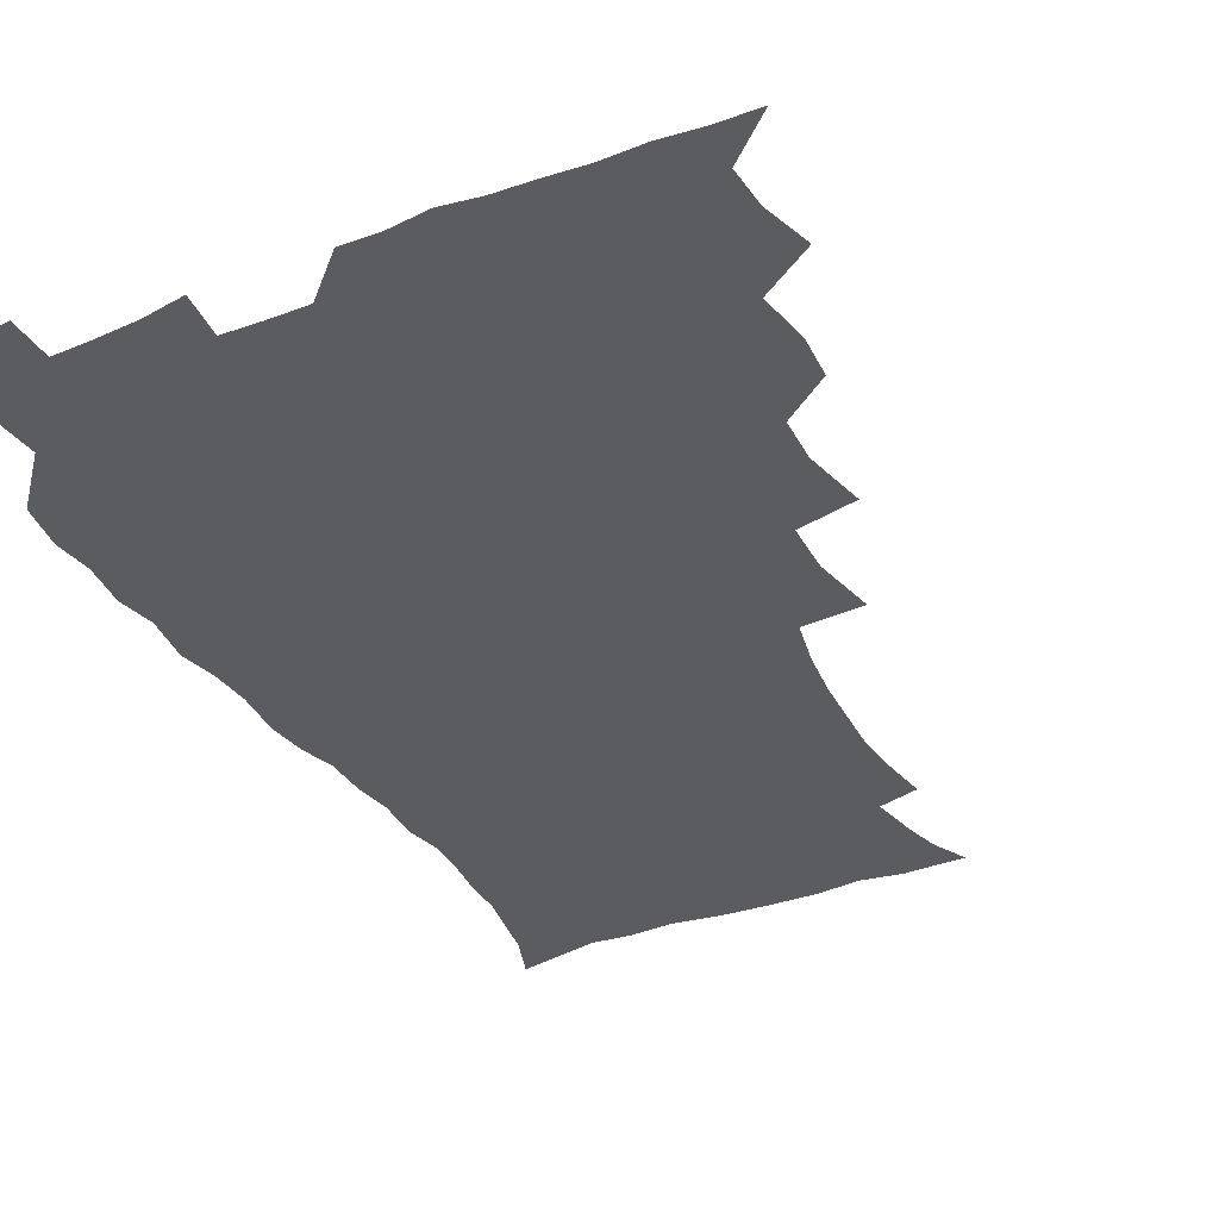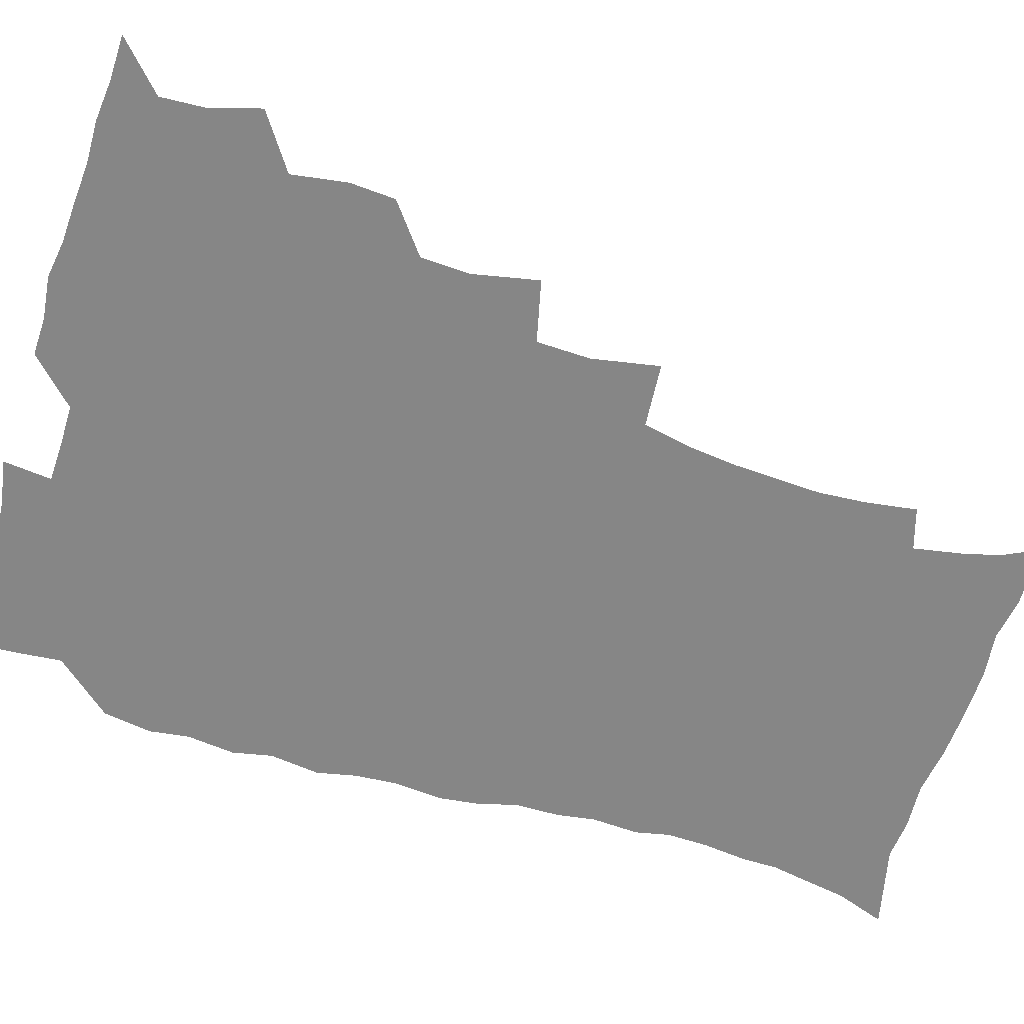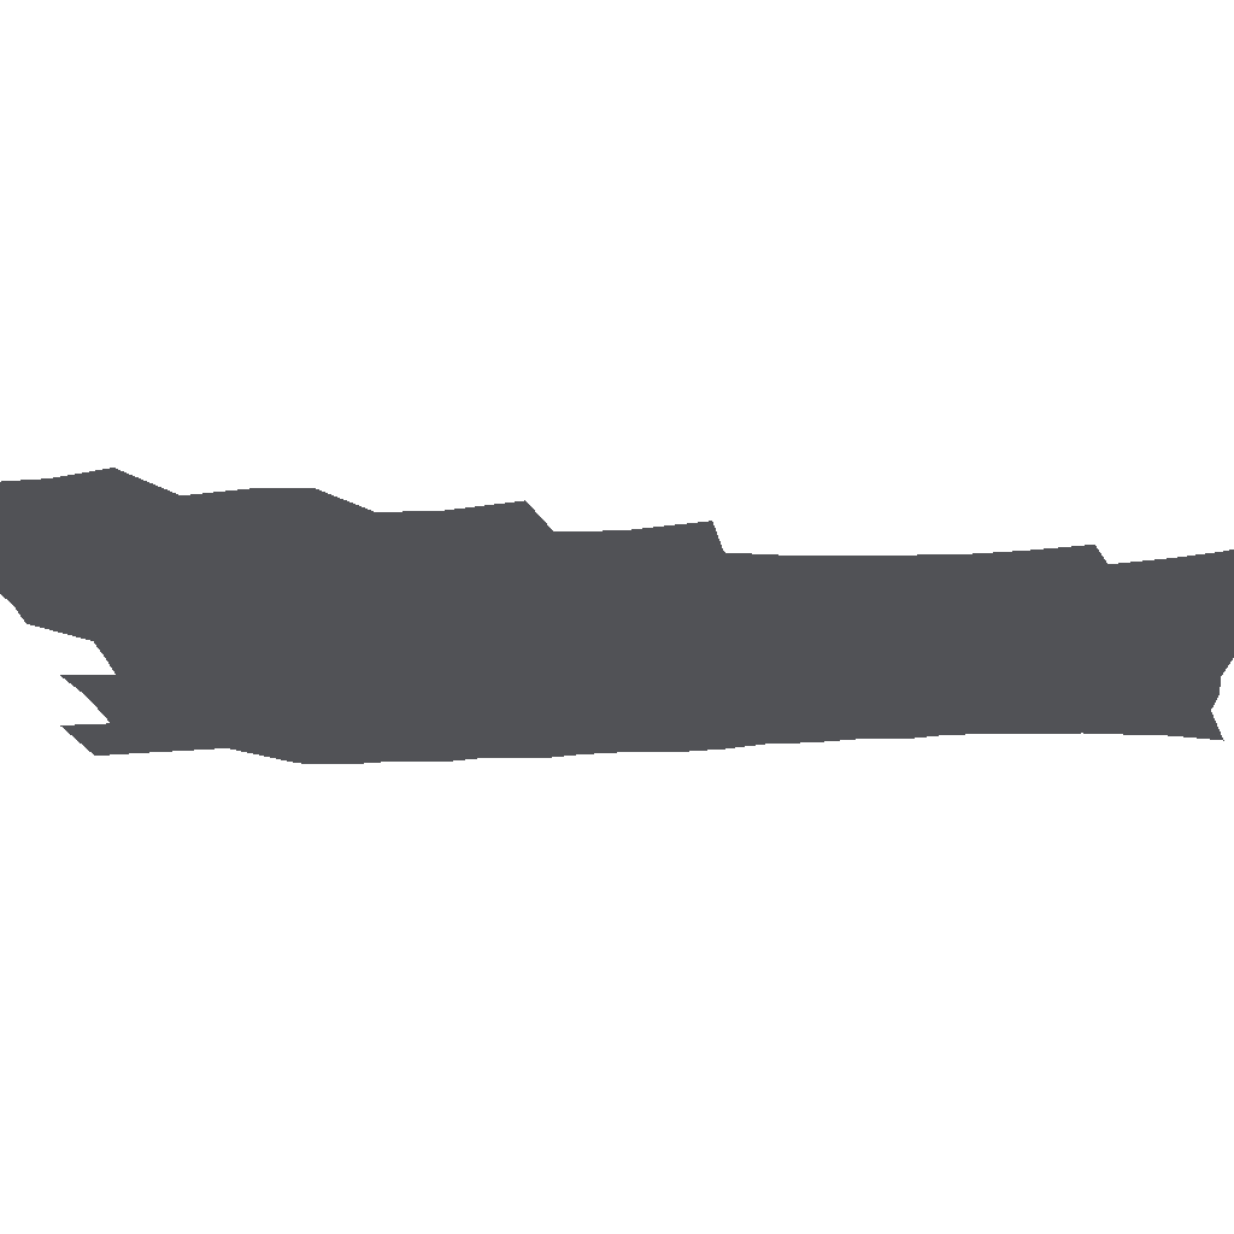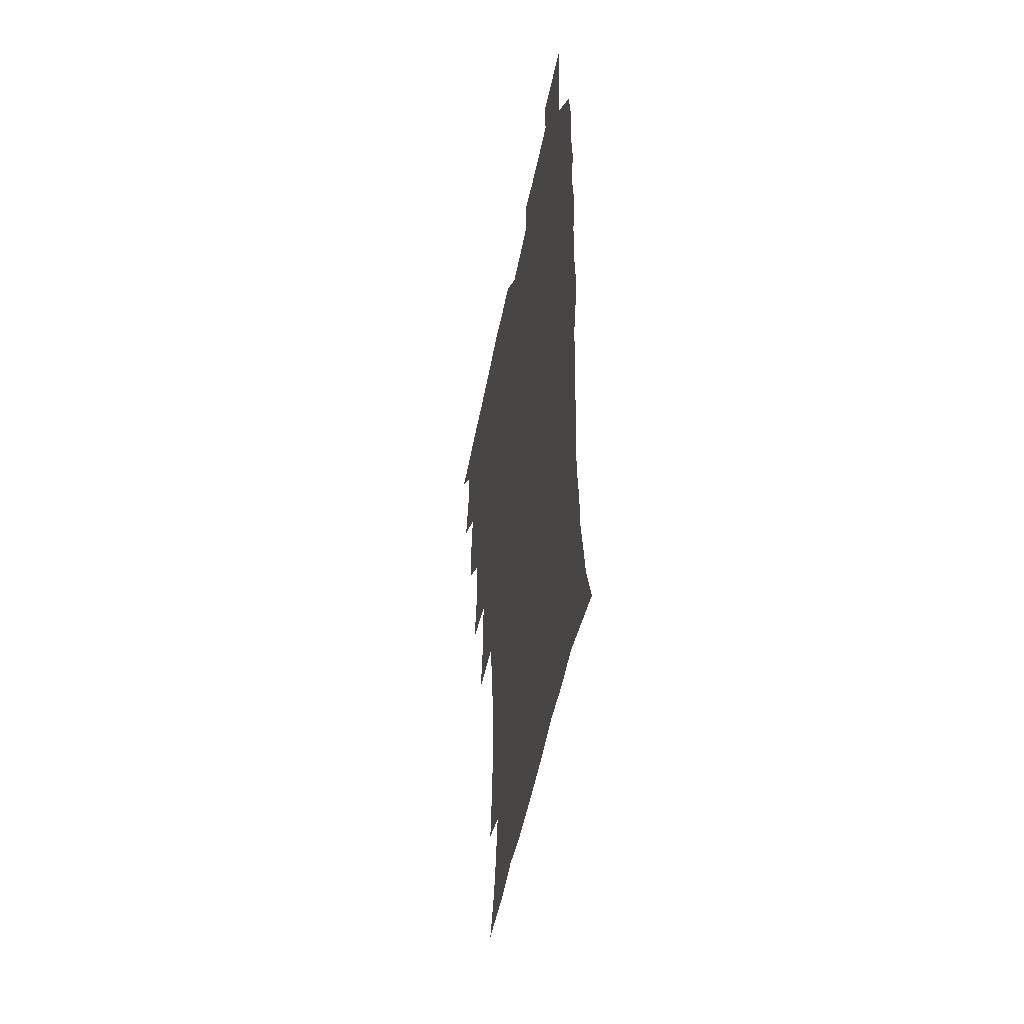
<metadata>
{"format":"obj","ext":"obj","renderer":"f3d","projection":"perspective","resolution":1024,"background":"white","views":[{"elev":-34.9,"azim":-153.1,"up":"+Z"},{"elev":-62.0,"azim":-107.1,"up":"+Z"},{"elev":-21.3,"azim":-84.8,"up":"+Z"},{"elev":-49.6,"azim":79.2,"up":"+Y"}]}
</metadata>
<code>
v 465.8 524.5 0
v 476.5 474.5 0
v 481.8 493.1 0
v 482.7 508.7 0
v 481.5 524.7 0
v 494.1 425 0
v 493 441.4 0
v 496 461.2 0
v 498.3 478.5 0
v 499.1 494.1 0
v 498.5 509 0
v 496.5 526.2 0
v 507.7 370.1 0
v 512.5 394 0
v 511.6 411.5 0
v 514 431.7 0
v 512 446.7 0
v 511.1 461.6 0
v 515 480.1 0
v 514.8 494.6 0
v 513.6 509.5 0
v 512.1 525.8 0
v 525.9 321.2 0
v 530.3 345.5 0
v 529.8 364.9 0
v 529.4 383.5 0
v 530.4 402.3 0
v 528.8 417.1 0
v 529.7 434.5 0
v 529.9 450.3 0
v 530.2 465.9 0
v 529.8 480.6 0
v 529.3 495.2 0
v 528.3 510.2 0
v 526.8 526.9 0
v 552.1 216.8 0
v 554.8 235.4 0
v 556 252.5 0
v 555.2 267.2 0
v 554.4 284.3 0
v 552.3 301.8 0
v 548.6 319.3 0
v 546.8 337 0
v 545.9 354.2 0
v 546.2 372.9 0
v 544.8 388.2 0
v 544.8 404.8 0
v 544.9 421 0
v 545.8 437.3 0
v 545.6 452.2 0
v 546.7 467.4 0
v 545.4 481.4 0
v 544.1 495.9 0
v 543 510.5 0
v 541.3 527.5 0
v 554.2 168.2 0
v 560.5 181.3 0
v 563.9 194 0
v 567.1 212.2 0
v 569.6 232.1 0
v 568.8 246.3 0
v 569.3 263.1 0
v 567.6 277.1 0
v 567.7 296.8 0
v 564.7 310.6 0
v 563.2 327.9 0
v 561 342.7 0
v 561.4 360.8 0
v 560.7 376.8 0
v 560.9 393.5 0
v 560.3 408.5 0
v 561.6 425.2 0
v 560.5 438.9 0
v 561.7 454.7 0
v 560.8 468.1 0
v 560 481.9 0
v 559.1 496.1 0
v 557.2 512.2 0
v 555.3 529.6 0
v 564.8 168.1 0
v 573.3 185.4 0
v 578.5 203.7 0
v 581.9 223.3 0
v 582.6 239.9 0
v 582.8 256 0
v 581.6 269.7 0
v 581.1 286.6 0
v 580.2 303.4 0
v 578.6 318 0
v 577.9 335.1 0
v 577 350.5 0
v 575.1 363.4 0
v 574.8 379.6 0
v 575.3 396.1 0
v 576.2 413 0
v 575.5 426.5 0
v 575.1 440.3 0
v 575.6 455.1 0
v 574.7 468.6 0
v 574.6 482.3 0
v 573.5 496.3 0
v 571.6 512.7 0
v 570.8 527.7 0
v 576.9 167.7 0
v 588.7 192.3 0
v 593.6 212.8 0
v 594.4 228 0
v 594.8 244 0
v 594.6 259.5 0
v 594 274.7 0
v 593.3 290.2 0
v 592.4 306.1 0
v 592.3 324.3 0
v 590.9 337.7 0
v 589.7 351.7 0
v 589.7 368.1 0
v 589 382.7 0
v 589.4 396.7 0
v 589.5 412.8 0
v 589 426.4 0
v 589.1 440.9 0
v 589.5 455.6 0
v 589.1 469.1 0
v 588.5 482.8 0
v 587.6 497.3 0
v 586.1 512.7 0
v 584.8 528.1 0
v 592.4 170.1 0
v 603.1 196.3 0
v 606.1 215.6 0
v 607.2 232.5 0
v 607 246.7 0
v 606.4 260.5 0
v 606.1 276.9 0
v 605.7 293.7 0
v 605.1 308.5 0
v 604.8 326.2 0
v 603.9 339.6 0
v 603.7 355.1 0
v 603 368.8 0
v 602 379.8 0
v 602.5 397.2 0
v 603.2 414.1 0
v 602.9 427.6 0
v 603.5 442.8 0
v 603.1 455.9 0
v 603 469.4 0
v 602.6 483.1 0
v 602.5 496.8 0
v 601 512 0
v 608.4 168.2 0
v 616.5 196.8 0
v 618.7 217.3 0
v 619.3 233 0
v 619.3 249.1 0
v 618.9 263.6 0
v 618.7 280.4 0
v 618 293.5 0
v 617.5 311.1 0
v 617.4 326.3 0
v 616.9 340.8 0
v 616.7 355.8 0
v 616.7 371.4 0
v 616.7 385 0
v 616.5 399.3 0
v 616.6 414.9 0
v 616.5 427.9 0
v 616.8 442.7 0
v 617.1 456.4 0
v 617.4 469.8 0
v 617.2 483 0
v 616.6 497.3 0
v 615.8 511.9 0
v 626.4 168.4 0
v 630.4 195.7 0
v 631.3 215.5 0
v 631.5 233.9 0
v 631.5 249.7 0
v 631.3 264.9 0
v 630.9 280.6 0
v 630.7 295.4 0
v 630.4 308.7 0
v 629.8 327.3 0
v 629.9 339.2 0
v 629.6 356 0
v 629.8 370.4 0
v 629.8 385.5 0
v 629.8 399.4 0
v 629.8 414.4 0
v 630.1 428.6 0
v 630.3 442.6 0
v 630.5 456.2 0
v 630.7 469.8 0
v 631 483.1 0
v 631.1 496.8 0
v 630.3 512.4 0
v 628.5 529.9 0
v 644.7 169.3 0
v 644.7 197.6 0
v 644.3 217.4 0
v 644.2 232.5 0
v 643.9 248.3 0
v 643.6 264.7 0
v 643.1 280.4 0
v 642.9 297.8 0
v 642.9 310.1 0
v 642.3 327.1 0
v 642.6 340.9 0
v 642.7 355 0
v 642.9 370 0
v 643 384.7 0
v 643.1 399 0
v 643.2 413.5 0
v 643.5 428.2 0
v 643.7 442.1 0
v 644.2 455.6 0
v 644.5 469.3 0
v 644.9 483 0
v 645.2 496.9 0
v 645.3 511.3 0
v 644.6 527 0
v 662.8 171.8 0
v 658.9 196.8 0
v 657.4 215.2 0
v 656.4 232.4 0
v 657.1 245.3 0
v 655.7 264.3 0
v 656.5 276.8 0
v 655.3 295.2 0
v 655.1 310.6 0
v 655.2 325.2 0
v 655.1 340.7 0
v 655.4 354.7 0
v 656.6 367.7 0
v 656.7 382.4 0
v 656.7 397.3 0
v 657.1 411.2 0
v 656.7 427.9 0
v 656.9 442 0
v 657.7 455.6 0
v 658.2 469.3 0
v 658.8 482.7 0
v 659.4 496.5 0
v 659.7 510.8 0
v 659.7 525.9 0
v 679.6 170.7 0
v 673.2 195.2 0
v 671.3 212 0
v 670.4 227.6 0
v 669.4 244.5 0
v 668.6 260.7 0
v 668.6 275.8 0
v 667.5 293.6 0
v 667.8 307.8 0
v 669.4 320.4 0
v 668.8 336.9 0
v 670 350.1 0
v 669.5 366.6 0
v 669.6 381.7 0
v 670.1 396 0
v 669.9 411.6 0
v 671.4 424.9 0
v 672.3 438.7 0
v 671.7 454.1 0
v 672 468.3 0
v 673 482 0
v 673.5 496.1 0
v 674.2 510.6 0
v 674.8 525.2 0
v 675.2 542 0
v 694.4 172 0
v 687.1 193.3 0
v 685 208.9 0
v 683 225.7 0
v 682.7 240.2 0
v 681.2 257.8 0
v 680.7 273.8 0
v 680.8 288.8 0
v 682.1 302.1 0
v 681.4 319.4 0
v 682.5 333.1 0
v 682.5 348.8 0
v 683.2 363.1 0
v 683.6 378.2 0
v 684.9 392.1 0
v 685.1 407.3 0
v 686.6 421.1 0
v 685.7 437.6 0
v 687 451.2 0
v 686.7 466.4 0
v 686.6 481.6 0
v 687.5 495.4 0
v 688.8 509.5 0
v 689.8 524.5 0
v 690.5 540.3 0
v 710.1 168.4 0
v 702.3 188.9 0
v 698.8 205.2 0
v 697.7 219.5 0
v 695.6 236.1 0
v 695.1 251.1 0
v 694.6 266.9 0
v 695 281.8 0
v 695 297.5 0
v 694.9 313.5 0
v 697.1 326.7 0
v 698.3 341.4 0
v 697.1 358.4 0
v 700.6 370.9 0
v 700.3 386.9 0
v 699.3 403.7 0
v 701.4 417.4 0
v 700.9 433.5 0
v 701.8 448.2 0
v 701.9 463.5 0
v 701.1 479.2 0
v 702.6 493.1 0
v 704 508.3 0
v 705 523.5 0
v 706.4 538.5 0
v 724.6 165 0
v 718.2 182.9 0
v 715.8 196.8 0
v 713 211.7 0
v 712.9 224.6 0
v 711.1 240.5 0
v 710.7 255.6 0
v 713.3 267.9 0
v 712.3 284.9 0
v 714.4 299.1 0
v 714.5 315.3 0
v 718.3 328.3 0
v 720.1 343.3 0
v 718.5 361.2 0
v 719.6 376.6 0
v 722.6 390.9 0
v 720.3 409.1 0
v 723.2 423.3 0
v 721.1 440.7 0
v 723.1 455.2 0
v 720.3 472.7 0
f 4 5 1
f 8 9 2
f 2 9 3
f 9 10 3
f 3 10 4
f 10 11 4
f 4 11 5
f 11 12 5
f 15 16 6
f 6 16 7
f 16 17 7
f 7 17 8
f 17 18 8
f 8 18 9
f 18 19 9
f 9 19 10
f 19 20 10
f 10 20 11
f 20 21 11
f 11 21 12
f 21 22 12
f 25 26 13
f 13 26 14
f 26 27 14
f 14 27 15
f 27 28 15
f 15 28 16
f 28 29 16
f 16 29 17
f 29 30 17
f 17 30 18
f 30 31 18
f 18 31 19
f 31 32 19
f 19 32 20
f 32 33 20
f 20 33 21
f 33 34 21
f 21 34 22
f 34 35 22
f 42 43 23
f 23 43 24
f 43 44 24
f 24 44 25
f 44 45 25
f 25 45 26
f 45 46 26
f 26 46 27
f 46 47 27
f 27 47 28
f 47 48 28
f 28 48 29
f 48 49 29
f 29 49 30
f 49 50 30
f 30 50 31
f 50 51 31
f 31 51 32
f 51 52 32
f 32 52 33
f 52 53 33
f 33 53 34
f 53 54 34
f 34 54 35
f 54 55 35
f 59 60 36
f 36 60 37
f 60 61 37
f 37 61 38
f 61 62 38
f 38 62 39
f 62 63 39
f 39 63 40
f 63 64 40
f 40 64 41
f 64 65 41
f 41 65 42
f 65 66 42
f 42 66 43
f 66 67 43
f 43 67 44
f 67 68 44
f 44 68 45
f 68 69 45
f 45 69 46
f 69 70 46
f 46 70 47
f 70 71 47
f 47 71 48
f 71 72 48
f 48 72 49
f 72 73 49
f 49 73 50
f 73 74 50
f 50 74 51
f 74 75 51
f 51 75 52
f 75 76 52
f 52 76 53
f 76 77 53
f 53 77 54
f 77 78 54
f 54 78 55
f 78 79 55
f 56 80 57
f 80 81 57
f 57 81 58
f 81 82 58
f 58 82 59
f 82 83 59
f 59 83 60
f 83 84 60
f 60 84 61
f 84 85 61
f 61 85 62
f 85 86 62
f 62 86 63
f 86 87 63
f 63 87 64
f 87 88 64
f 64 88 65
f 88 89 65
f 65 89 66
f 89 90 66
f 66 90 67
f 90 91 67
f 67 91 68
f 91 92 68
f 68 92 69
f 92 93 69
f 69 93 70
f 93 94 70
f 70 94 71
f 94 95 71
f 71 95 72
f 95 96 72
f 72 96 73
f 96 97 73
f 73 97 74
f 97 98 74
f 74 98 75
f 98 99 75
f 75 99 76
f 99 100 76
f 76 100 77
f 100 101 77
f 77 101 78
f 101 102 78
f 78 102 79
f 102 103 79
f 80 104 81
f 104 105 81
f 81 105 82
f 105 106 82
f 82 106 83
f 106 107 83
f 83 107 84
f 107 108 84
f 84 108 85
f 108 109 85
f 85 109 86
f 109 110 86
f 86 110 87
f 110 111 87
f 87 111 88
f 111 112 88
f 88 112 89
f 112 113 89
f 89 113 90
f 113 114 90
f 90 114 91
f 114 115 91
f 91 115 92
f 115 116 92
f 92 116 93
f 116 117 93
f 93 117 94
f 117 118 94
f 94 118 95
f 118 119 95
f 95 119 96
f 119 120 96
f 96 120 97
f 120 121 97
f 97 121 98
f 121 122 98
f 98 122 99
f 122 123 99
f 99 123 100
f 123 124 100
f 100 124 101
f 124 125 101
f 101 125 102
f 125 126 102
f 102 126 103
f 126 127 103
f 104 128 105
f 128 129 105
f 105 129 106
f 129 130 106
f 106 130 107
f 130 131 107
f 107 131 108
f 131 132 108
f 108 132 109
f 132 133 109
f 109 133 110
f 133 134 110
f 110 134 111
f 134 135 111
f 111 135 112
f 135 136 112
f 112 136 113
f 136 137 113
f 113 137 114
f 137 138 114
f 114 138 115
f 138 139 115
f 115 139 116
f 139 140 116
f 116 140 117
f 140 141 117
f 117 141 118
f 141 142 118
f 118 142 119
f 142 143 119
f 119 143 120
f 143 144 120
f 120 144 121
f 144 145 121
f 121 145 122
f 145 146 122
f 122 146 123
f 146 147 123
f 123 147 124
f 147 148 124
f 124 148 125
f 148 149 125
f 125 149 126
f 149 150 126
f 126 150 127
f 128 151 129
f 151 152 129
f 129 152 130
f 152 153 130
f 130 153 131
f 153 154 131
f 131 154 132
f 154 155 132
f 132 155 133
f 155 156 133
f 133 156 134
f 156 157 134
f 134 157 135
f 157 158 135
f 135 158 136
f 158 159 136
f 136 159 137
f 159 160 137
f 137 160 138
f 160 161 138
f 138 161 139
f 161 162 139
f 139 162 140
f 162 163 140
f 140 163 141
f 163 164 141
f 141 164 142
f 164 165 142
f 142 165 143
f 165 166 143
f 143 166 144
f 166 167 144
f 144 167 145
f 167 168 145
f 145 168 146
f 168 169 146
f 146 169 147
f 169 170 147
f 147 170 148
f 170 171 148
f 148 171 149
f 171 172 149
f 149 172 150
f 172 173 150
f 151 174 152
f 174 175 152
f 152 175 153
f 175 176 153
f 153 176 154
f 176 177 154
f 154 177 155
f 177 178 155
f 155 178 156
f 178 179 156
f 156 179 157
f 179 180 157
f 157 180 158
f 180 181 158
f 158 181 159
f 181 182 159
f 159 182 160
f 182 183 160
f 160 183 161
f 183 184 161
f 161 184 162
f 184 185 162
f 162 185 163
f 185 186 163
f 163 186 164
f 186 187 164
f 164 187 165
f 187 188 165
f 165 188 166
f 188 189 166
f 166 189 167
f 189 190 167
f 167 190 168
f 190 191 168
f 168 191 169
f 191 192 169
f 169 192 170
f 192 193 170
f 170 193 171
f 193 194 171
f 171 194 172
f 194 195 172
f 172 195 173
f 195 196 173
f 174 198 175
f 198 199 175
f 175 199 176
f 199 200 176
f 176 200 177
f 200 201 177
f 177 201 178
f 201 202 178
f 178 202 179
f 202 203 179
f 179 203 180
f 203 204 180
f 180 204 181
f 204 205 181
f 181 205 182
f 205 206 182
f 182 206 183
f 206 207 183
f 183 207 184
f 207 208 184
f 184 208 185
f 208 209 185
f 185 209 186
f 209 210 186
f 186 210 187
f 210 211 187
f 187 211 188
f 211 212 188
f 188 212 189
f 212 213 189
f 189 213 190
f 213 214 190
f 190 214 191
f 214 215 191
f 191 215 192
f 215 216 192
f 192 216 193
f 216 217 193
f 193 217 194
f 217 218 194
f 194 218 195
f 218 219 195
f 195 219 196
f 219 220 196
f 196 220 197
f 220 221 197
f 198 222 199
f 222 223 199
f 199 223 200
f 223 224 200
f 200 224 201
f 224 225 201
f 201 225 202
f 225 226 202
f 202 226 203
f 226 227 203
f 203 227 204
f 227 228 204
f 204 228 205
f 228 229 205
f 205 229 206
f 229 230 206
f 206 230 207
f 230 231 207
f 207 231 208
f 231 232 208
f 208 232 209
f 232 233 209
f 209 233 210
f 233 234 210
f 210 234 211
f 234 235 211
f 211 235 212
f 235 236 212
f 212 236 213
f 236 237 213
f 213 237 214
f 237 238 214
f 214 238 215
f 238 239 215
f 215 239 216
f 239 240 216
f 216 240 217
f 240 241 217
f 217 241 218
f 241 242 218
f 218 242 219
f 242 243 219
f 219 243 220
f 243 244 220
f 220 244 221
f 244 245 221
f 222 246 223
f 246 247 223
f 223 247 224
f 247 248 224
f 224 248 225
f 248 249 225
f 225 249 226
f 249 250 226
f 226 250 227
f 250 251 227
f 227 251 228
f 251 252 228
f 228 252 229
f 252 253 229
f 229 253 230
f 253 254 230
f 230 254 231
f 254 255 231
f 231 255 232
f 255 256 232
f 232 256 233
f 256 257 233
f 233 257 234
f 257 258 234
f 234 258 235
f 258 259 235
f 235 259 236
f 259 260 236
f 236 260 237
f 260 261 237
f 237 261 238
f 261 262 238
f 238 262 239
f 262 263 239
f 239 263 240
f 263 264 240
f 240 264 241
f 264 265 241
f 241 265 242
f 265 266 242
f 242 266 243
f 266 267 243
f 243 267 244
f 267 268 244
f 244 268 245
f 268 269 245
f 246 271 247
f 271 272 247
f 247 272 248
f 272 273 248
f 248 273 249
f 273 274 249
f 249 274 250
f 274 275 250
f 250 275 251
f 275 276 251
f 251 276 252
f 276 277 252
f 252 277 253
f 277 278 253
f 253 278 254
f 278 279 254
f 254 279 255
f 279 280 255
f 255 280 256
f 280 281 256
f 256 281 257
f 281 282 257
f 257 282 258
f 282 283 258
f 258 283 259
f 283 284 259
f 259 284 260
f 284 285 260
f 260 285 261
f 285 286 261
f 261 286 262
f 286 287 262
f 262 287 263
f 287 288 263
f 263 288 264
f 288 289 264
f 264 289 265
f 289 290 265
f 265 290 266
f 290 291 266
f 266 291 267
f 291 292 267
f 267 292 268
f 292 293 268
f 268 293 269
f 293 294 269
f 269 294 270
f 294 295 270
f 271 296 272
f 296 297 272
f 272 297 273
f 297 298 273
f 273 298 274
f 298 299 274
f 274 299 275
f 299 300 275
f 275 300 276
f 300 301 276
f 276 301 277
f 301 302 277
f 277 302 278
f 302 303 278
f 278 303 279
f 303 304 279
f 279 304 280
f 304 305 280
f 280 305 281
f 305 306 281
f 281 306 282
f 306 307 282
f 282 307 283
f 307 308 283
f 283 308 284
f 308 309 284
f 284 309 285
f 309 310 285
f 285 310 286
f 310 311 286
f 286 311 287
f 311 312 287
f 287 312 288
f 312 313 288
f 288 313 289
f 313 314 289
f 289 314 290
f 314 315 290
f 290 315 291
f 315 316 291
f 291 316 292
f 316 317 292
f 292 317 293
f 317 318 293
f 293 318 294
f 318 319 294
f 294 319 295
f 319 320 295
f 296 321 297
f 321 322 297
f 297 322 298
f 322 323 298
f 298 323 299
f 323 324 299
f 299 324 300
f 324 325 300
f 300 325 301
f 325 326 301
f 301 326 302
f 326 327 302
f 302 327 303
f 327 328 303
f 303 328 304
f 328 329 304
f 304 329 305
f 329 330 305
f 305 330 306
f 330 331 306
f 306 331 307
f 331 332 307
f 307 332 308
f 332 333 308
f 308 333 309
f 333 334 309
f 309 334 310
f 334 335 310
f 310 335 311
f 335 336 311
f 311 336 312
f 336 337 312
f 312 337 313
f 337 338 313
f 313 338 314
f 338 339 314
f 314 339 315
f 339 340 315
f 315 340 316
f 340 341 316
f 316 341 317

</code>
